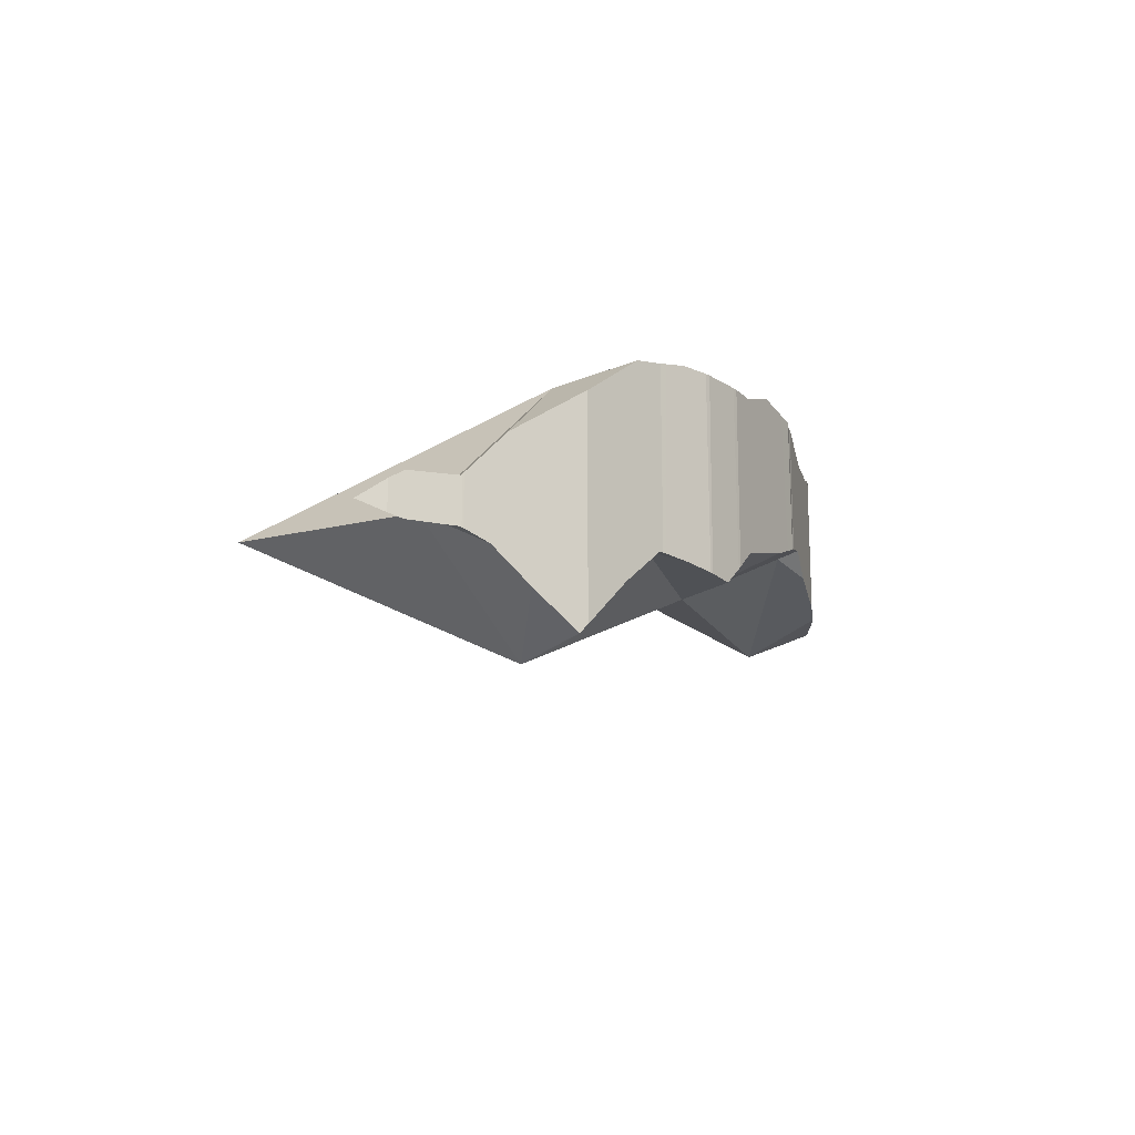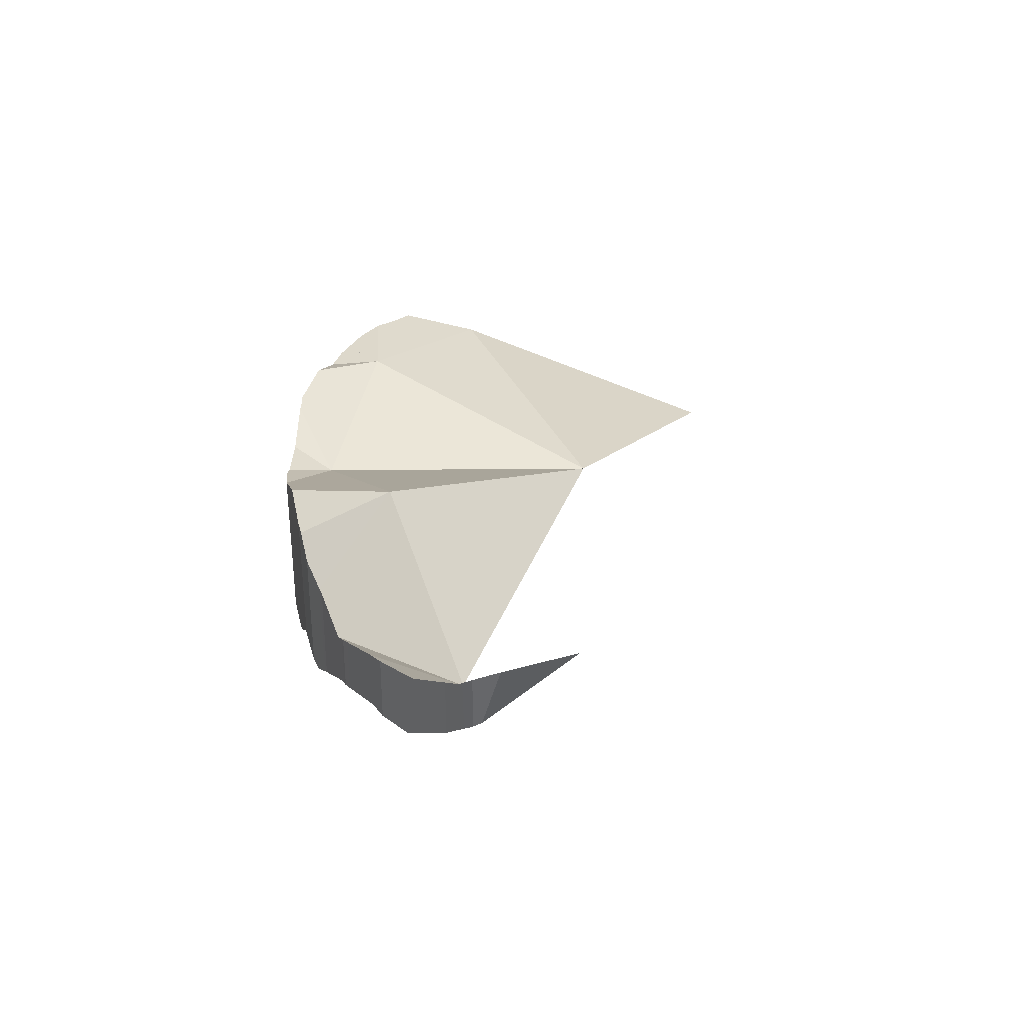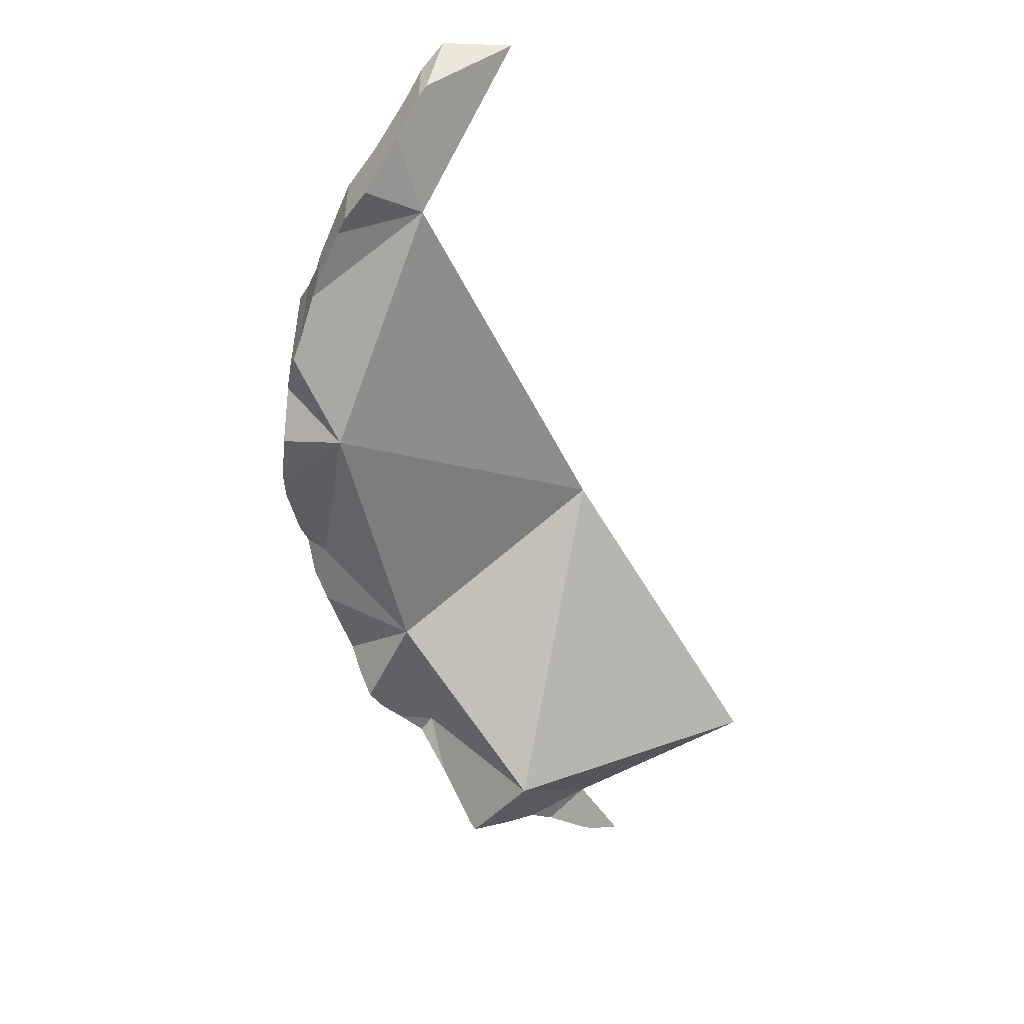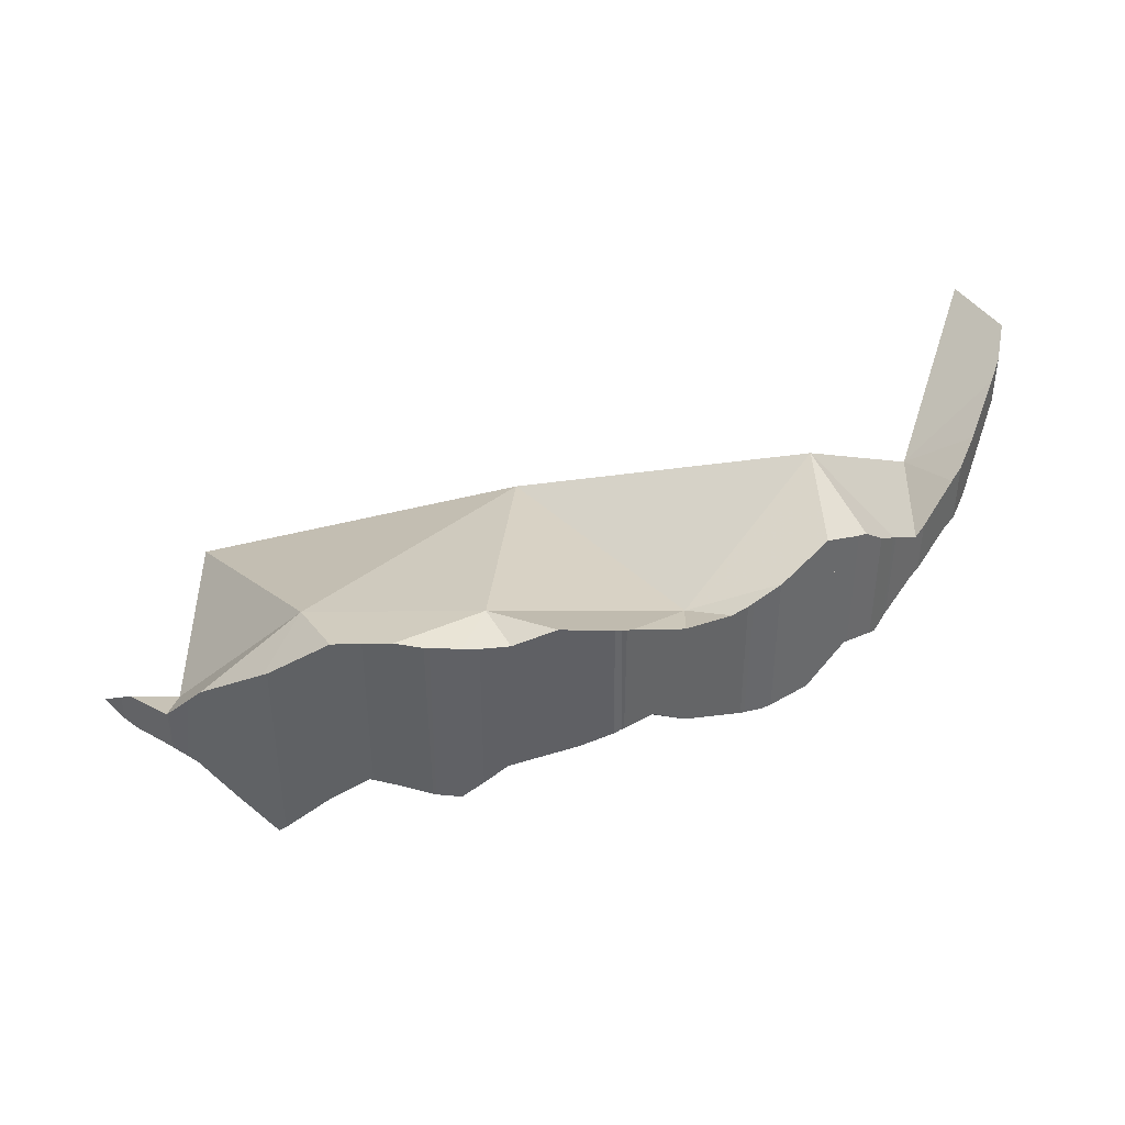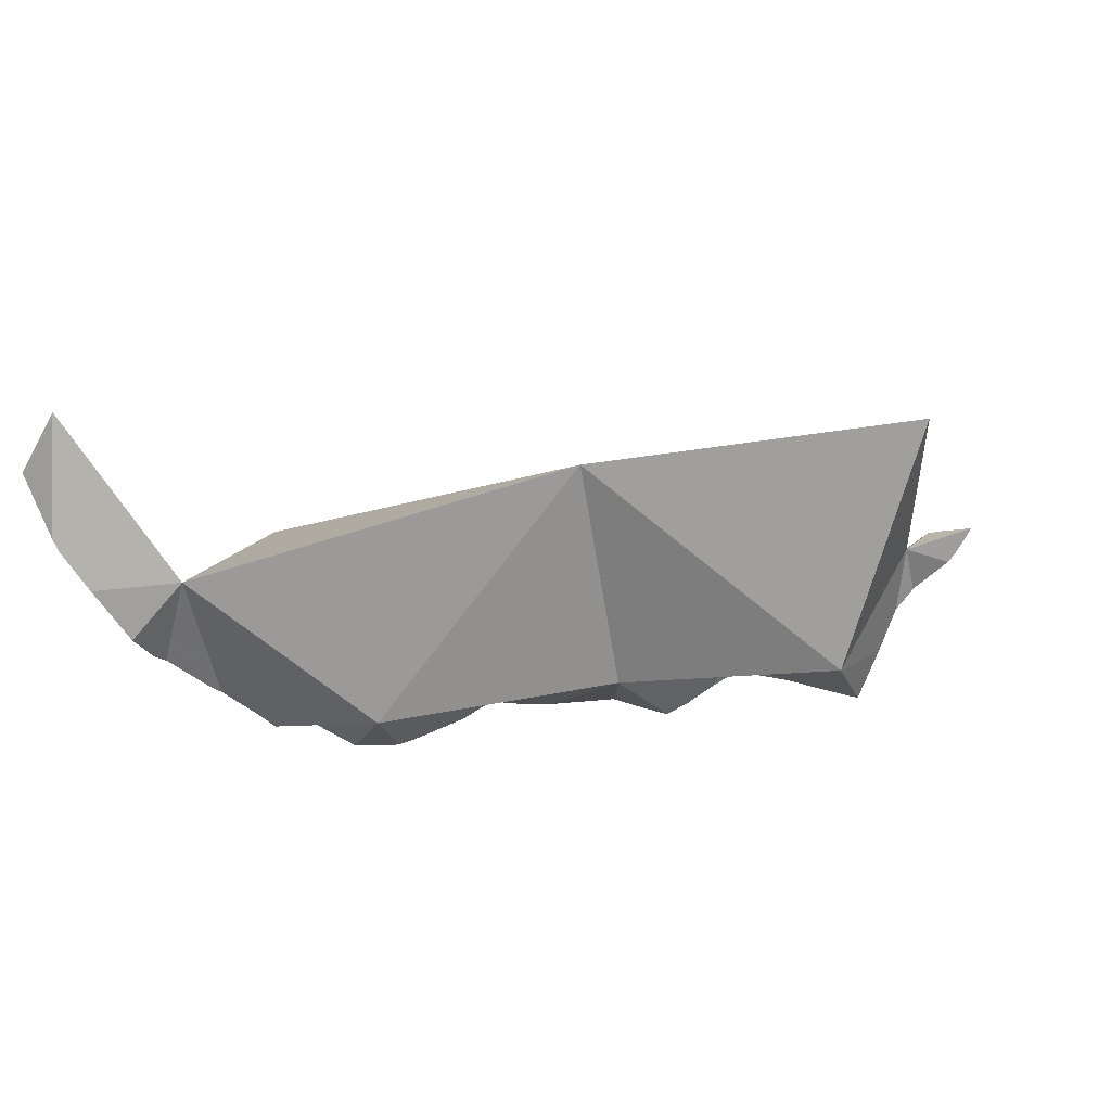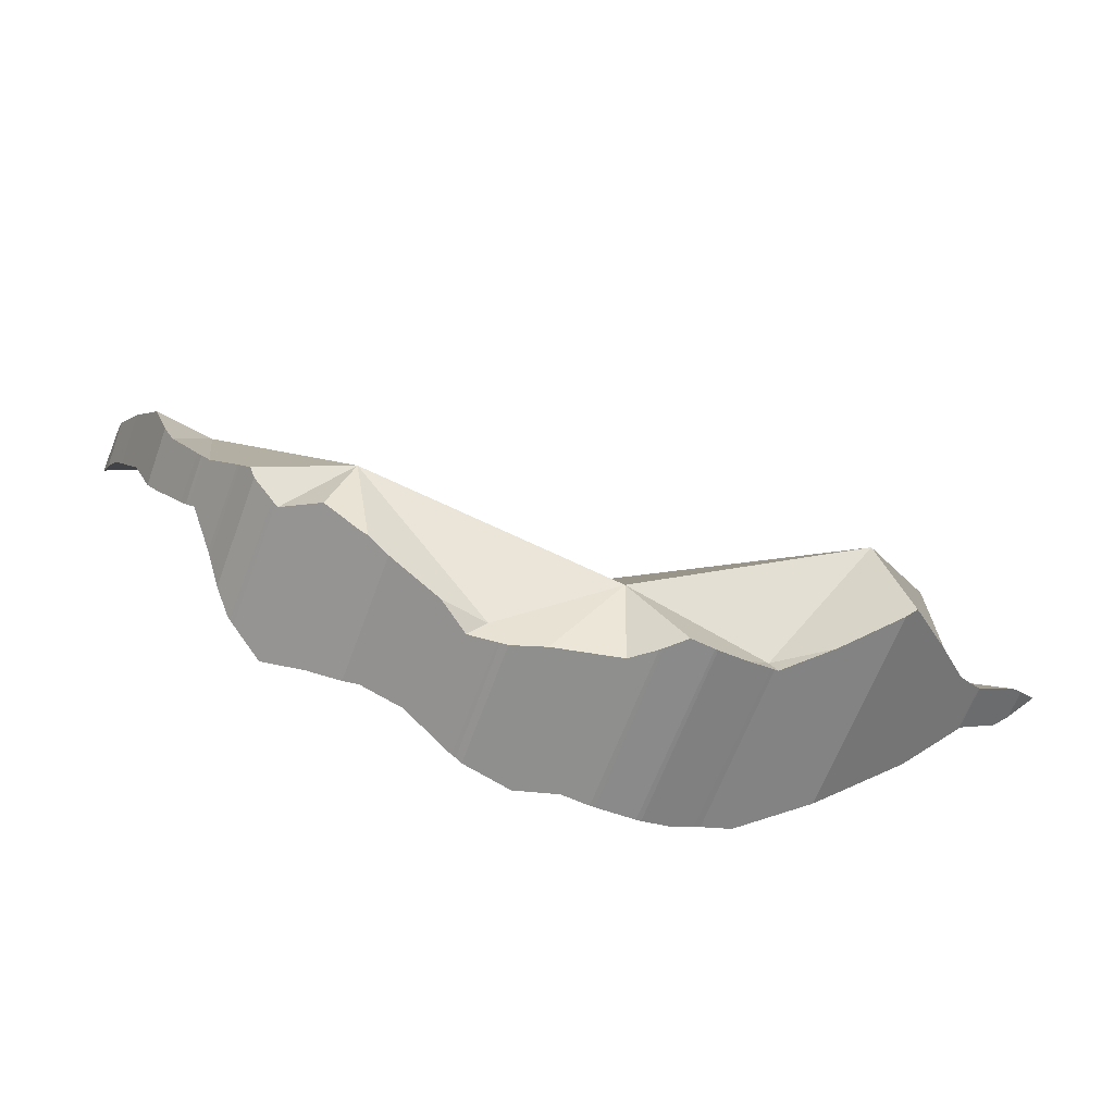
<metadata>
{"format":"obj","ext":"obj","renderer":"f3d","projection":"perspective","resolution":1024,"background":"white","views":[{"elev":-16.8,"azim":-53.4,"up":"+Z"},{"elev":33.3,"azim":114.2,"up":"+Z"},{"elev":-49.1,"azim":121.2,"up":"+Z"},{"elev":40.4,"azim":0.4,"up":"+Z"},{"elev":55.3,"azim":155.3,"up":"+Y"},{"elev":-63.7,"azim":159.7,"up":"+Y"}]}
</metadata>
<code>
v -0.07864 -0.1004 -0.3957
v -0.074 -0.1042 -0.3914
v -0.07399 -0.1042 -0.3979
v -0.07136 -0.106 -0.3988
v -0.07136 -0.106 -0.3895
v -0.06377 -0.1109 -0.3893
v -0.0634 -0.1112 -0.3982
v -0.06337 -0.1112 -0.399
v -0.06262 -0.1117 -0.399
v -0.06262 -0.1117 -0.3893
v -0.06244 -0.1118 -0.3891
v -0.06242 -0.1118 -0.3991
v -0.06223 -0.05499 -0.3913
v -0.06216 -0.1119 -0.3992
v -0.06208 -0.112 -0.3886
v -0.06194 -0.1011 -0.3942
v -0.05919 -0.1132 -0.4003
v -0.05694 -0.1141 -0.4012
v -0.05678 -0.1141 -0.3826
v -0.0537 -0.1154 -0.379
v -0.04893 -0.1174 -0.408
v -0.03956 -0.1212 -0.4154
v -0.0388 -0.1215 -0.3681
v -0.03784 -0.1219 -0.4134
v -0.03783 -0.1219 -0.3674
v -0.03185 -0.1017 -0.4168
v -0.03175 -0.109 -0.3619
v -0.02763 -0.1235 -0.4031
v -0.02553 -0.1238 -0.3583
v -0.02401 -0.1241 -0.3572
v -0.02135 -0.1245 -0.3977
v -0.02114 -0.1245 -0.3567
v -0.01925 -0.1248 -0.3959
v -0.01829 -0.1249 -0.3951
v -0.01753 -0.125 -0.356
v -0.01744 -0.1251 -0.3952
v -0.01698 -0.121 -0.3941
v -0.0167 -0.1252 -0.3952
v -0.01606 -0.1254 -0.3557
v -0.01111 -0.1264 -0.3547
v -0.01108 -0.1264 -0.3957
v -0.004956 -0.1276 -0.3547
v -0.0047 -0.1277 -0.3966
v -0.004053 -0.1278 -0.3967
v -0.00382 -0.1278 -0.3547
v 0.001346 -0.1279 -0.3972
v 0.002575 -0.1279 -0.3547
v 0.004949 -0.1279 -0.3547
v 0.004992 -0.1279 -0.3584
v 0.005406 -0.1279 -0.3935
v 0.006139 -0.1279 -0.3928
v 0.006149 -0.1279 -0.3602
v 0.00615 -0.1279 -0.3547
v 0.007026 -0.1171 -0.3542
v 0.009176 -0.1275 -0.3645
v 0.01121 -0.1272 -0.3769
v 0.01121 -0.1272 -0.3885
v 0.01152 -0.05809 -0.3688
v 0.01243 -0.1271 -0.3547
v 0.01342 -0.1089 -0.3948
v 0.02172 -0.1258 -0.3514
v 0.02596 -0.1252 -0.3846
v 0.02943 -0.1247 -0.3525
v 0.03081 -0.1246 -0.3827
v 0.03298 -0.1243 -0.353
v 0.03327 -0.1242 -0.3817
v 0.03434 -0.1237 -0.3814
v 0.03442 -0.1236 -0.3534
v 0.03482 -0.1235 -0.3813
v 0.03534 -0.1233 -0.3811
v 0.03541 -0.1233 -0.3536
v 0.03646 -0.1229 -0.3539
v 0.03663 -0.1228 -0.3807
v 0.03764 -0.1179 -0.3817
v 0.03777 -0.1223 -0.3544
v 0.04133 -0.1209 -0.3794
v 0.04731 -0.1184 -0.3699
v 0.04731 -0.1184 -0.3577
v 0.04779 -0.1085 -0.3615
v 0.04813 -0.1181 -0.3836
v 0.05705 -0.1144 -0.367
v 0.05705 -0.1144 -0.3576
v 0.06032 -0.113 -0.3564
v 0.06034 -0.113 -0.3664
v 0.06035 -0.113 -0.3707
v 0.06038 -0.113 -0.3867
v 0.06123 -0.1125 -0.3869
v 0.06139 -0.1124 -0.372
v 0.06146 -0.1124 -0.366
v 0.06157 -0.1123 -0.3559
v 0.06536 -0.1101 -0.3881
v 0.06536 -0.1101 -0.3769
v 0.06716 -0.1091 -0.3539
v 0.06717 -0.1091 -0.3642
v 0.06717 -0.109 -0.3788
v 0.06717 -0.109 -0.388
v 0.0674 -0.1089 -0.3538
v 0.0674 -0.1089 -0.3641
v 0.06895 -0.1077 -0.3881
v 0.06914 -0.1075 -0.3811
v 0.06963 -0.1072 -0.3632
v 0.06993 -0.1069 -0.3523
v 0.07076 -0.0897 -0.3925
v 0.07496 -0.07799 -0.3437
v 0.07538 -0.1028 -0.3883
v 0.07696 -0.1016 -0.3483
v 0.07696 -0.1016 -0.3602
v 0.08351 -0.09659 -0.3812
v 0.08419 -0.09608 -0.3515
v 0.08419 -0.09608 -0.3539
v 0.08421 -0.09606 -0.3776
v 0.08422 -0.09606 -0.3804
v 0.08422 -0.09606 -0.3813
v 0.08506 -0.09531 -0.3816
v 0.08508 -0.09529 -0.3795
v 0.08515 -0.09522 -0.3724
v 0.08535 -0.09504 -0.3528
v 0.08536 -0.09503 -0.352
v 0.08596 -0.09451 -0.3522
v 0.08596 -0.09451 -0.368
v 0.08988 -0.0911 -0.3832
v 0.08989 -0.09108 -0.3746
v 0.08991 -0.09106 -0.3563
v 0.09128 -0.08916 -0.3843
v 0.09128 -0.08916 -0.373
v 0.09329 -0.0864 -0.36
v 0.09335 -0.08631 -0.3714
v 0.09338 -0.08627 -0.3601
v 0.09341 -0.08622 -0.3826
v 0.09394 -0.0855 -0.3822
v 0.09399 -0.08543 -0.3709
v 0.09404 -0.08537 -0.3607
v 0.09977 -0.07851 -0.3663
v 0.09977 -0.07851 -0.3779
v 0.101 -0.04835 -0.3688
v 0.101 -0.077 -0.3655
v 0.1011 -0.07688 -0.3774
v 0.1017 -0.07626 -0.3772
v 0.1017 -0.07625 -0.365
v 0.1026 -0.0748 -0.3767
v 0.1028 -0.07449 -0.3643
v 0.1088 -0.06566 -0.3738
v 0.1088 -0.06566 -0.3607
v 0.1111 -0.06225 -0.374
v 0.1111 -0.06225 -0.3596
v 0.1133 -0.05683 -0.3738
v 0.1137 -0.01734 -0.3415
v 0.1139 -0.05547 -0.3586
v 0.1142 -0.05456 -0.3737
v 0.115 -0.05277 -0.3582
v 0.1187 -0.04373 -0.3664
v 0.1187 -0.04371 -0.3664
v 0.1187 -0.04363 -0.3535
v 0.1203 -0.03999 -0.3516
v 0.1207 -0.03893 -0.3507
v 0.1209 -0.0386 -0.3619
v 0.1219 -0.03619 -0.3598
v 0.1219 -0.03616 -0.3482
v 0.1223 -0.03405 -0.3578
v 0.123 -0.02964 -0.3434
f 5 7 6
f 16 5 6
f 7 5 16
f 10 6 7
f 16 6 10
f 12 7 9
f 9 7 16
f 10 7 12
f 12 9 16
f 10 12 11
f 10 11 27
f 10 27 16
f 14 11 12
f 14 15 11
f 11 15 27
f 16 14 12
f 16 13 26
f 27 13 16
f 58 26 13
f 58 13 27
f 14 17 15
f 17 14 16
f 17 19 15
f 19 27 15
f 18 17 16
f 26 18 16
f 17 18 19
f 19 18 24
f 24 18 21
f 26 21 18
f 20 19 24
f 20 27 19
f 23 20 24
f 23 27 20
f 21 22 24
f 26 22 21
f 37 24 22
f 37 22 26
f 23 24 25
f 29 23 25
f 27 23 29
f 25 24 28
f 37 28 24
f 25 28 31
f 25 31 29
f 60 37 26
f 26 58 60
f 27 29 30
f 32 27 30
f 35 27 32
f 39 27 35
f 40 27 39
f 54 27 40
f 54 58 27
f 31 28 37
f 32 30 29
f 29 31 33
f 32 29 33
f 33 31 37
f 32 33 34
f 36 32 34
f 35 32 36
f 34 33 37
f 37 36 34
f 36 38 35
f 38 39 35
f 37 38 36
f 37 41 38
f 43 41 37
f 60 43 37
f 39 38 41
f 40 39 42
f 39 41 42
f 42 54 40
f 41 43 42
f 42 43 45
f 45 54 42
f 45 43 44
f 60 44 43
f 49 45 44
f 44 46 50
f 60 46 44
f 49 44 50
f 47 45 49
f 47 54 45
f 51 50 46
f 57 51 46
f 57 46 60
f 47 49 52
f 47 52 55
f 47 55 54
f 52 49 50
f 52 50 51
f 52 51 56
f 51 57 56
f 55 52 56
f 54 55 56
f 54 56 60
f 54 60 58
f 60 56 57
f 79 81 78
f 78 82 79
f 78 81 84
f 82 78 84
f 84 81 79
f 79 82 83
f 79 83 90
f 89 84 79
f 94 89 79
f 79 90 93
f 79 93 97
f 98 94 79
f 79 97 102
f 104 98 79
f 79 102 106
f 79 106 104
f 82 84 83
f 84 89 83
f 89 90 83
f 90 89 94
f 90 94 93
f 93 94 98
f 97 93 101
f 93 98 101
f 97 101 102
f 104 101 98
f 102 101 107
f 104 107 101
f 106 102 109
f 102 107 110
f 102 110 109
f 106 109 104
f 104 110 107
f 109 118 104
f 104 117 110
f 104 119 117
f 118 119 104
f 110 117 109
f 117 118 109
f 118 117 119
f 79 58 103
f 79 104 58
f 58 104 103
f 79 81 84
f 79 85 81
f 79 84 89
f 85 79 88
f 88 79 92
f 79 89 94
f 79 103 92
f 79 94 98
f 79 98 104
f 81 85 84
f 85 89 84
f 85 88 89
f 89 88 94
f 88 92 94
f 92 95 94
f 100 95 92
f 100 92 103
f 94 95 101
f 98 94 101
f 101 95 100
f 104 98 101
f 111 101 100
f 105 100 103
f 100 105 108
f 111 100 108
f 101 107 104
f 107 101 111
f 103 104 116
f 103 108 105
f 103 111 108
f 103 116 111
f 110 104 107
f 117 104 110
f 116 104 120
f 119 104 117
f 120 104 119
f 107 111 110
f 111 116 110
f 110 116 117
f 116 120 117
f 117 120 119
f 47 49 48
f 54 47 48
f 47 52 49
f 47 55 52
f 54 55 47
f 53 48 49
f 54 48 53
f 53 49 52
f 53 52 59
f 52 55 63
f 59 52 63
f 54 53 59
f 56 55 54
f 60 56 54
f 54 58 60
f 79 58 54
f 59 61 54
f 63 54 61
f 79 54 63
f 55 56 64
f 55 64 63
f 56 60 57
f 56 57 62
f 64 56 62
f 57 60 62
f 60 58 79
f 61 59 63
f 74 62 60
f 74 60 79
f 62 67 64
f 74 67 62
f 64 66 63
f 66 65 63
f 65 68 63
f 79 63 68
f 64 67 66
f 65 66 68
f 66 67 68
f 67 69 68
f 69 67 74
f 69 70 68
f 70 71 68
f 72 68 71
f 79 68 72
f 73 70 69
f 73 69 74
f 70 75 71
f 70 73 75
f 71 75 72
f 75 79 72
f 76 73 74
f 75 73 77
f 73 76 77
f 74 77 76
f 74 79 77
f 75 77 78
f 78 79 75
f 78 77 81
f 79 81 77
f 79 78 81
f 104 58 103
f 103 58 135
f 135 58 104
f 103 116 104
f 103 108 111
f 112 108 103
f 103 111 116
f 115 112 103
f 122 115 103
f 125 122 103
f 127 125 103
f 103 131 127
f 103 133 131
f 135 133 103
f 116 120 104
f 104 120 119
f 123 104 119
f 126 104 123
f 128 104 126
f 132 104 128
f 133 104 132
f 135 104 133
f 108 112 111
f 112 115 111
f 111 115 116
f 115 122 116
f 116 122 120
f 119 120 123
f 123 120 122
f 122 125 123
f 123 125 126
f 126 125 127
f 126 127 128
f 128 127 132
f 132 127 131
f 131 133 132
f 103 108 112
f 103 113 108
f 103 112 115
f 103 114 113
f 103 124 114
f 103 115 122
f 103 122 125
f 129 124 103
f 103 125 127
f 103 127 131
f 130 129 103
f 103 134 130
f 103 131 133
f 103 133 135
f 135 134 103
f 108 113 112
f 113 114 112
f 114 115 112
f 115 114 121
f 114 124 121
f 115 121 122
f 129 122 121
f 121 124 129
f 125 122 129
f 125 129 127
f 127 129 130
f 127 130 131
f 131 130 134
f 133 131 137
f 131 134 137
f 135 133 136
f 133 137 136
f 137 134 135
f 135 136 141
f 138 137 135
f 140 138 135
f 142 140 135
f 135 141 143
f 142 135 144
f 135 143 145
f 144 135 146
f 135 145 148
f 146 135 149
f 147 151 135
f 154 147 135
f 135 148 150
f 135 151 149
f 153 135 150
f 154 135 153
f 137 138 136
f 136 138 139
f 141 136 139
f 139 138 140
f 139 140 141
f 141 140 142
f 141 142 144
f 143 141 144
f 143 144 145
f 144 146 145
f 145 146 148
f 151 148 146
f 149 151 146
f 147 152 151
f 147 156 152
f 154 155 147
f 160 147 155
f 147 159 156
f 160 159 147
f 148 152 150
f 151 152 148
f 152 153 150
f 153 152 156
f 154 153 156
f 154 156 155
f 155 156 157
f 158 155 157
f 158 160 155
f 156 159 157
f 157 159 158
f 158 159 160
f 3 2 1
f 1 2 16
f 16 3 1
f 7 2 3
f 5 2 7
f 2 5 16
f 7 3 4
f 16 4 3
f 7 4 8
f 16 8 4
f 16 5 7
f 7 8 9
f 16 7 9
f 16 9 8
f 79 58 60
f 60 58 103
f 103 58 79
f 60 74 79
f 103 74 60
f 77 74 76
f 76 74 80
f 79 74 77
f 74 86 80
f 86 74 87
f 87 74 91
f 74 103 91
f 76 85 77
f 76 80 86
f 76 86 85
f 77 81 79
f 77 85 81
f 79 81 85
f 79 85 88
f 79 88 92
f 79 92 103
f 85 86 88
f 86 87 88
f 87 92 88
f 87 91 96
f 92 87 95
f 87 96 95
f 91 103 96
f 100 92 95
f 103 92 100
f 100 95 96
f 100 96 99
f 96 103 99
f 99 105 100
f 99 103 105
f 103 100 105

</code>
